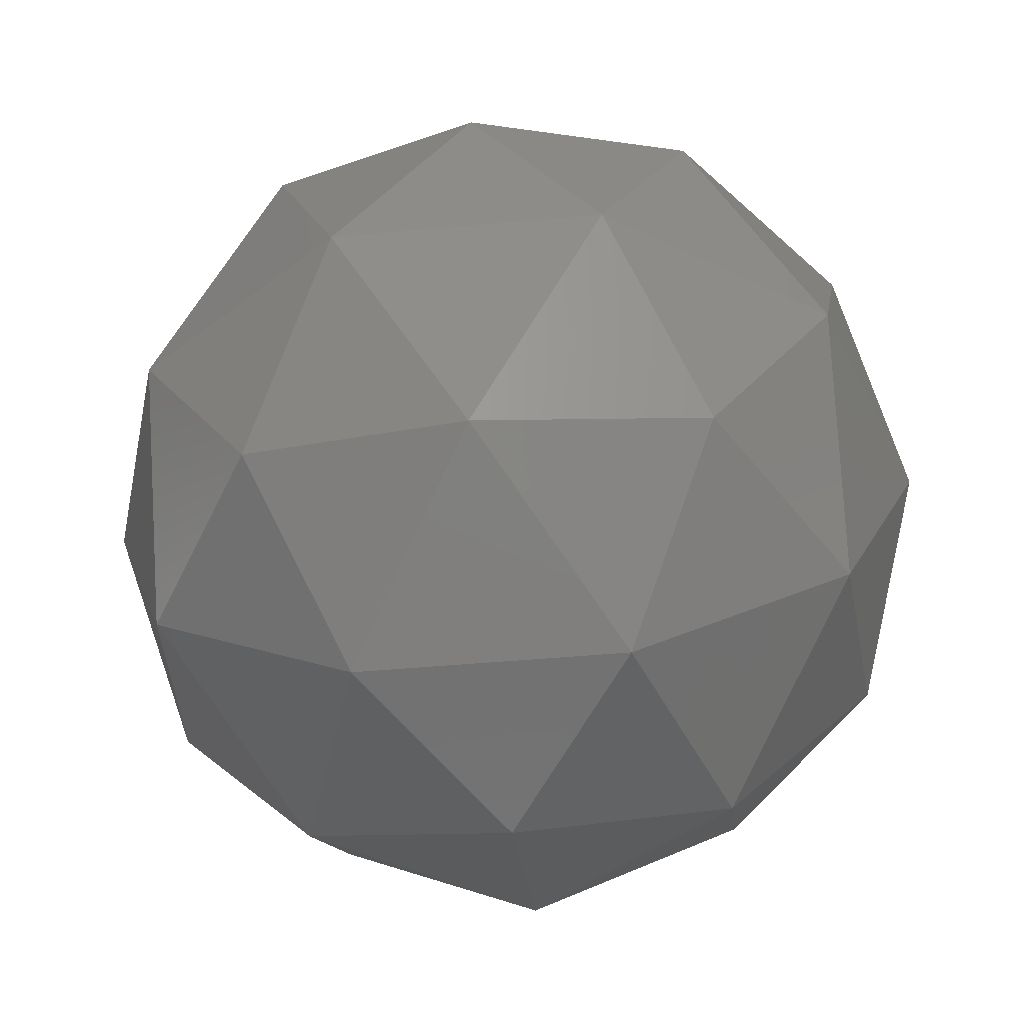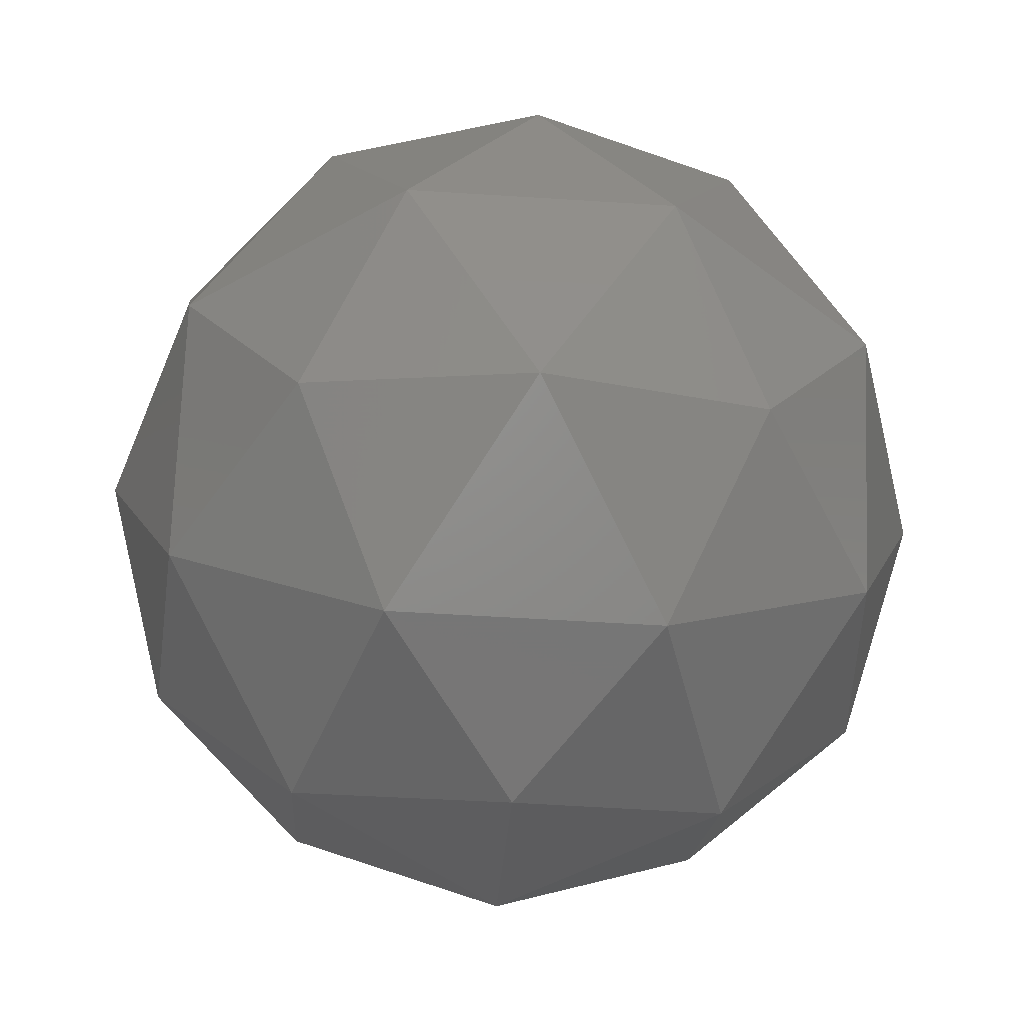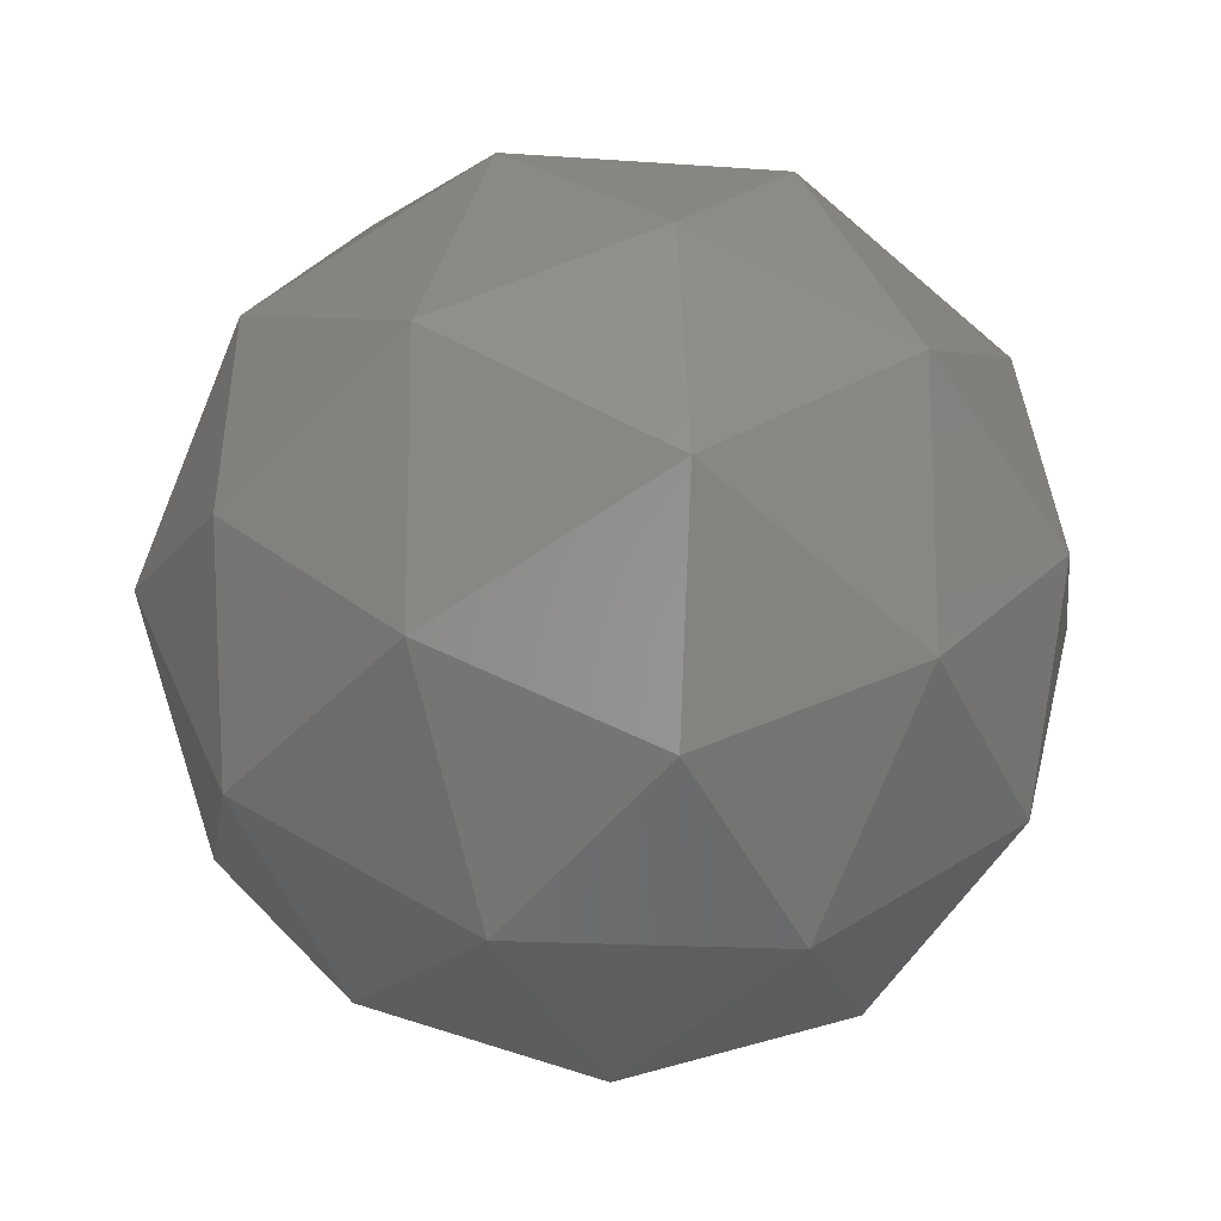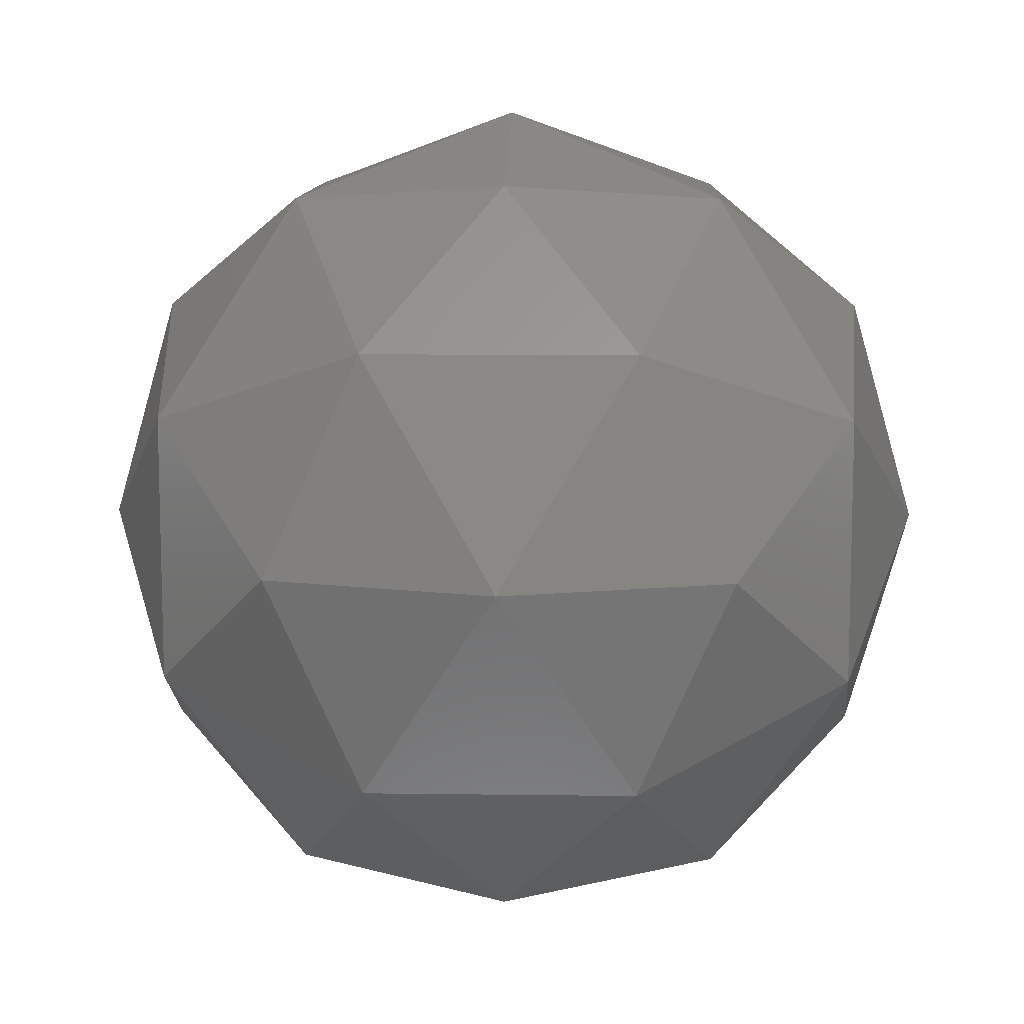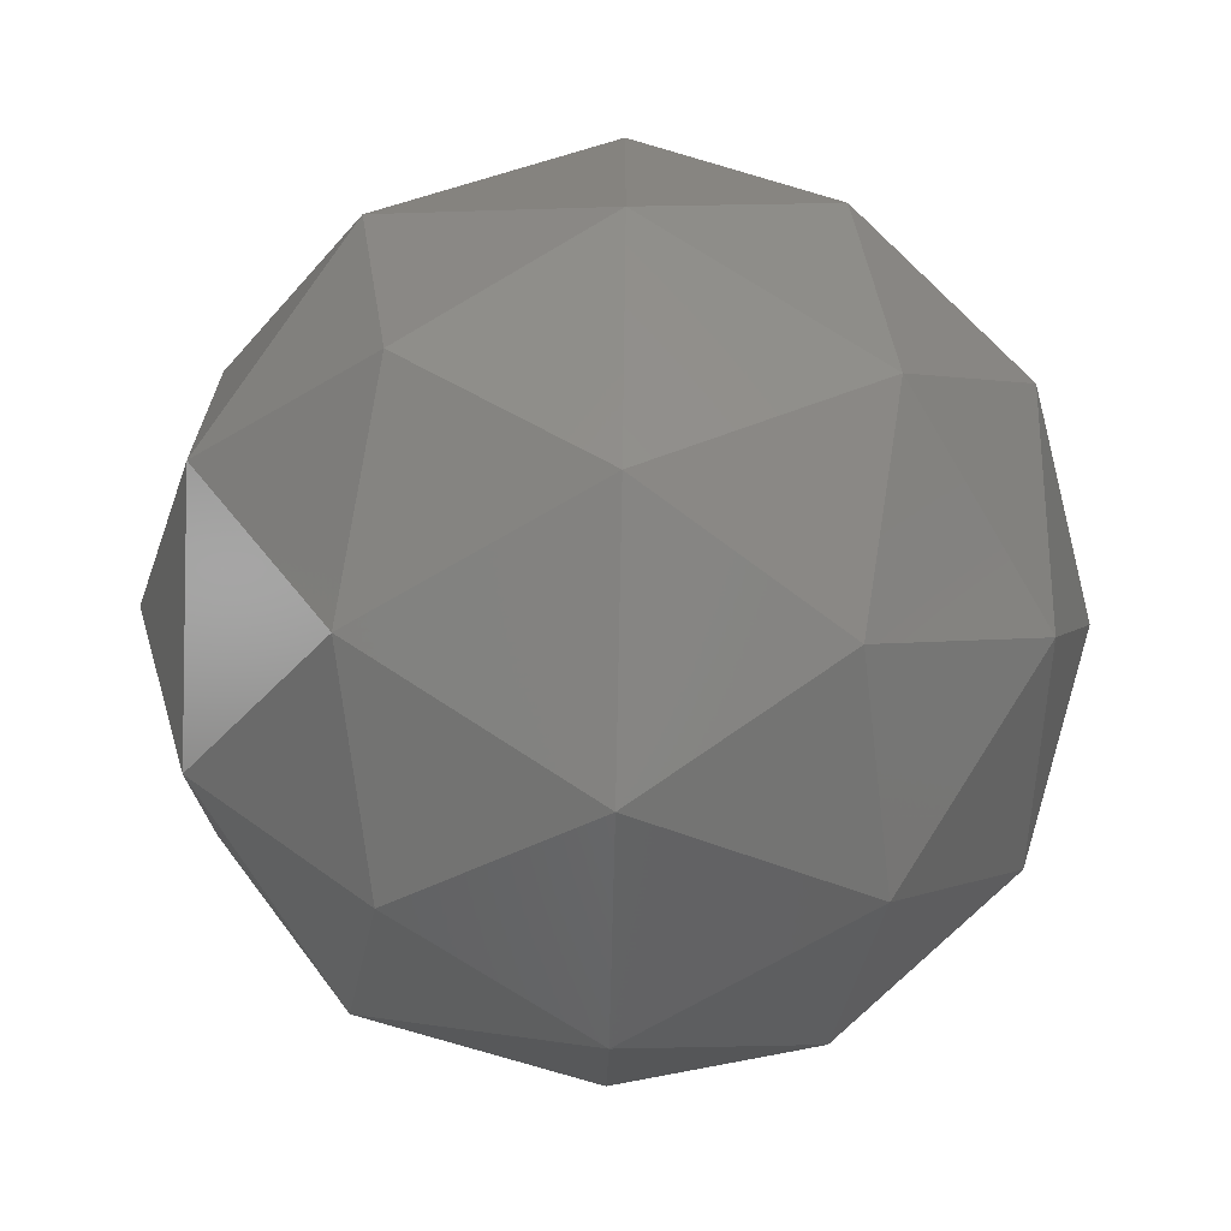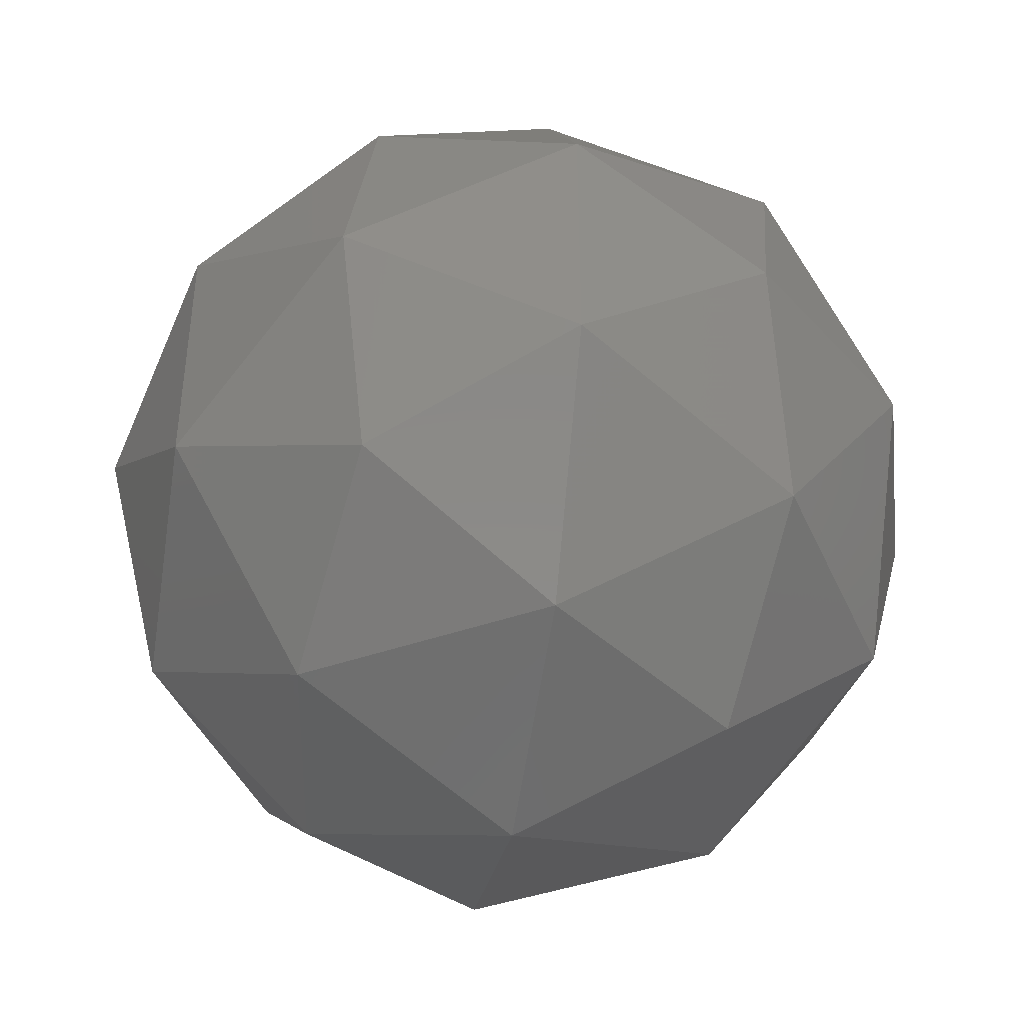
<metadata>
{"format":"stl","ext":"stl","renderer":"f3d","projection":"perspective","resolution":1024,"background":"white","views":[{"elev":-43.3,"azim":-47.7,"up":"+Y"},{"elev":-49.4,"azim":-58.1,"up":"+Y"},{"elev":-16.6,"azim":49.8,"up":"+Z"},{"elev":10.5,"azim":150.3,"up":"+Z"},{"elev":-69.2,"azim":88.8,"up":"+Z"},{"elev":-42.7,"azim":-99.2,"up":"+Z"}]}
</metadata>
<code>
# stl→obj: 42 verts, 80 faces
v -1.141 29.44 -16.34
v 3.113 30.93 -13.25
v -2.765 30.93 -11.34
v 6.096 34.96 -11.08
v 7.366 34.18 -16.34
v -6.398 30.93 -16.34
v -2.765 30.93 -21.34
v 3.113 30.93 -19.43
v 8.37 39.44 -13.25
v -3.904 34.96 -7.83
v 1.488 34.18 -8.246
v -1.141 39.44 -6.336
v -10.08 34.96 -16.34
v -8.022 34.18 -11.34
v -10.65 39.44 -13.25
v -3.904 34.96 -24.84
v -8.022 34.18 -21.34
v -7.018 39.44 -24.43
v 6.096 34.96 -21.59
v 1.488 34.18 -24.43
v 4.737 39.44 -24.43
v 4.737 39.44 -8.246
v -7.018 39.44 -8.246
v -10.65 39.44 -19.43
v -1.141 39.44 -26.34
v 8.37 39.44 -19.43
v 1.623 43.91 -7.83
v 5.741 44.69 -11.34
v 0.484 47.94 -11.34
v -8.377 43.91 -11.08
v -3.769 44.69 -8.246
v -5.394 47.94 -13.25
v -8.377 43.91 -21.59
v -9.647 44.69 -16.34
v -5.394 47.94 -19.43
v 1.623 43.91 -24.84
v -3.769 44.69 -24.43
v 0.484 47.94 -21.34
v 7.804 43.91 -16.34
v 5.741 44.69 -21.34
v 4.117 47.94 -16.34
v -1.141 49.44 -16.34
f 1 2 3
f 4 2 5
f 1 3 6
f 1 6 7
f 1 7 8
f 4 5 9
f 10 11 12
f 13 14 15
f 16 17 18
f 19 20 21
f 4 9 22
f 10 12 23
f 13 15 24
f 16 18 25
f 19 21 26
f 27 28 29
f 30 31 32
f 33 34 35
f 36 37 38
f 39 40 41
f 41 38 42
f 41 40 38
f 40 36 38
f 38 35 42
f 38 37 35
f 37 33 35
f 35 32 42
f 35 34 32
f 34 30 32
f 32 29 42
f 32 31 29
f 31 27 29
f 29 41 42
f 29 28 41
f 28 39 41
f 26 40 39
f 26 21 40
f 21 36 40
f 25 37 36
f 25 18 37
f 18 33 37
f 24 34 33
f 24 15 34
f 15 30 34
f 23 31 30
f 23 12 31
f 12 27 31
f 22 28 27
f 22 9 28
f 9 39 28
f 21 25 36
f 21 20 25
f 20 16 25
f 18 24 33
f 18 17 24
f 17 13 24
f 15 23 30
f 15 14 23
f 14 10 23
f 12 22 27
f 12 11 22
f 11 4 22
f 9 26 39
f 9 5 26
f 5 19 26
f 8 20 19
f 8 7 20
f 7 16 20
f 7 17 16
f 7 6 17
f 6 13 17
f 6 14 13
f 6 3 14
f 3 10 14
f 5 8 19
f 5 2 8
f 2 1 8
f 3 11 10
f 3 2 11
f 2 4 11

</code>
